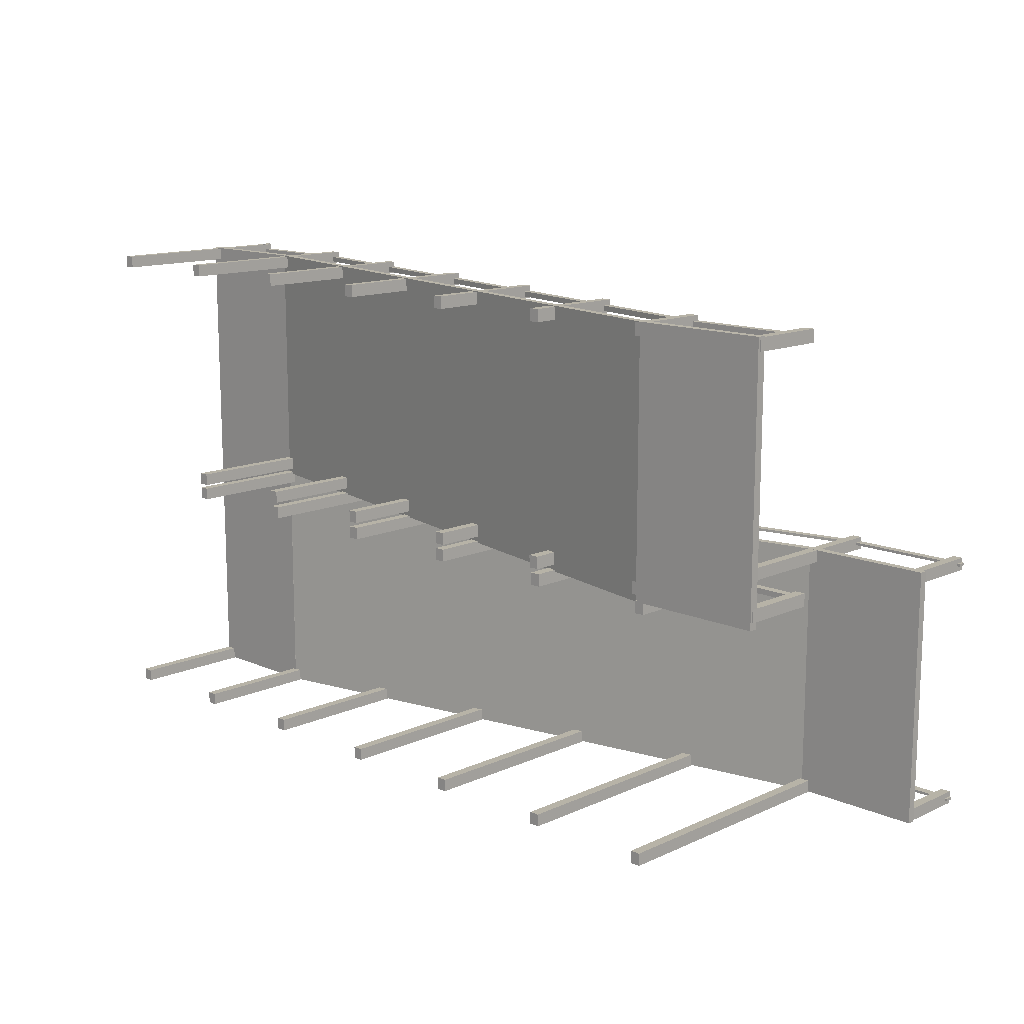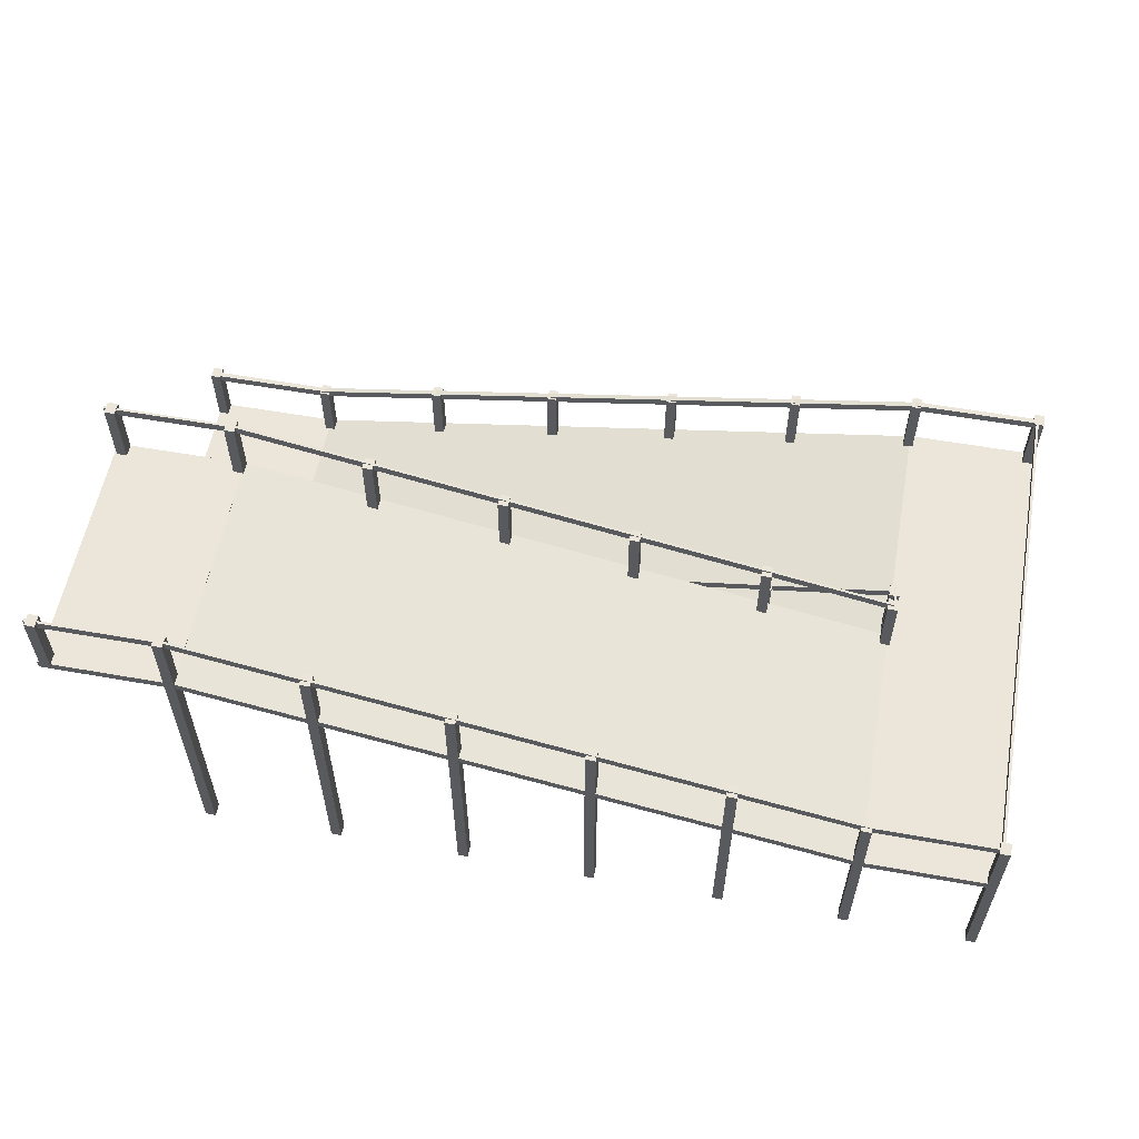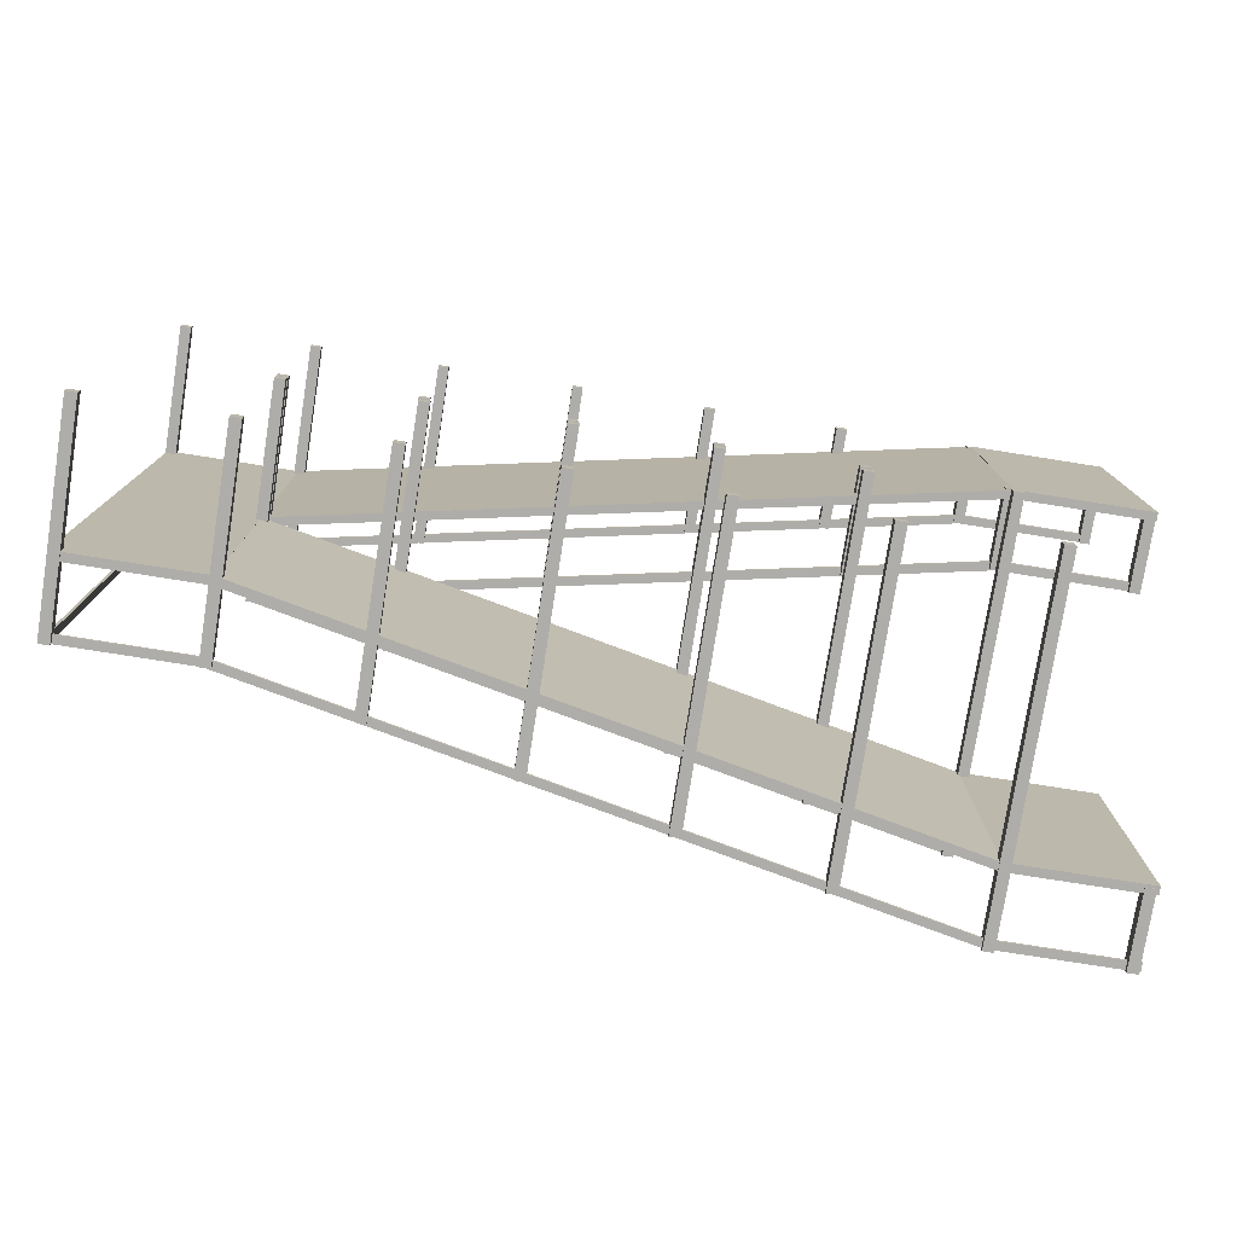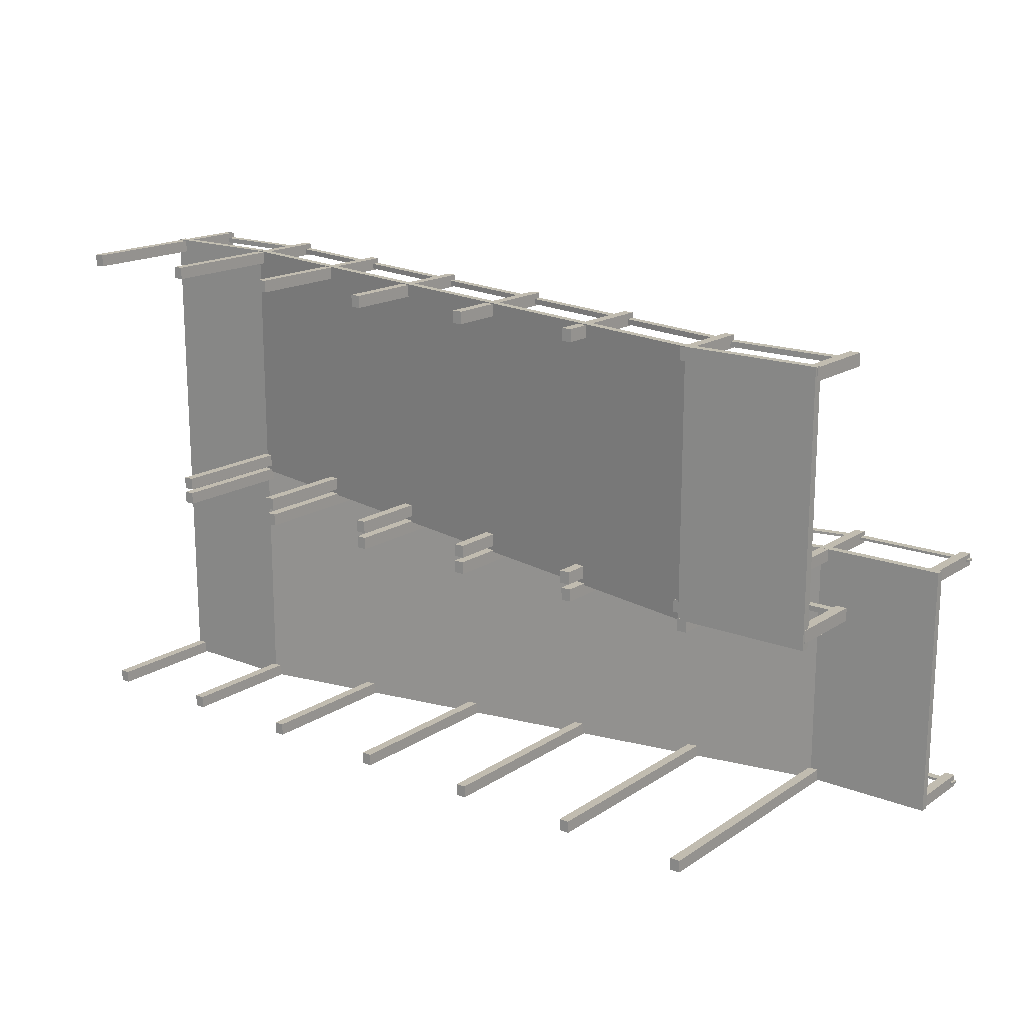
<metadata>
{"format":"obj","ext":"obj","renderer":"f3d","projection":"perspective","resolution":1024,"background":"white","views":[{"elev":13.4,"azim":44.7,"up":"+Z"},{"elev":57.3,"azim":-169.6,"up":"+Y"},{"elev":-77.3,"azim":-9.0,"up":"+Z"},{"elev":17.1,"azim":38.0,"up":"+Z"}]}
</metadata>
<code>
o Cube.006
v 1 -4.019 1.928
v 1 -3.894 1.928
v 1 -4.019 5.832
v 1 -3.894 5.832
v -1 -4.019 1.928
v -1 -3.894 1.928
v -1 -4.019 5.832
v -1 -3.894 5.832
v 1 0.00331 -1.952
v 1 0.128 -1.952
v 1 0.00331 1.952
v 1 0.128 1.952
v -1 0.00331 -1.952
v -1 0.128 -1.952
v -1 0.00331 1.952
v -1 0.128 1.952
v -0.9855 0.00331 -1.952
v -0.9855 0.128 -1.952
v -0.9855 0.00331 1.952
v -0.9855 0.128 1.952
v -10.99 -2.054 -1.952
v -10.99 -1.93 -1.952
v -10.99 -2.054 1.952
v -10.99 -1.93 1.952
v -10.97 -2.054 -1.952
v -10.97 -1.93 -1.952
v -10.97 -2.054 1.952
v -10.97 -1.93 1.952
v -12.97 -2.054 -1.952
v -12.97 -1.93 -1.952
v -12.97 -2.054 1.952
v -12.97 -1.93 1.952
v -10.97 -2.054 1.93
v -10.97 -1.93 1.93
v -10.97 -2.054 5.834
v -10.97 -1.93 5.834
v -12.97 -2.054 1.93
v -12.97 -1.93 1.93
v -12.97 -2.054 5.834
v -12.97 -1.93 5.834
v -0.9855 -4.018 1.928
v -0.9855 -3.893 1.928
v -0.9855 -4.018 5.832
v -0.9855 -3.893 5.832
v -10.99 -2.054 1.928
v -10.99 -1.93 1.928
v -10.99 -2.054 5.832
v -10.99 -1.93 5.832
f 1 3 7 5
f 4 8 7 3
f 8 6 5 7
f 6 8 4 2
f 2 4 3 1
f 6 2 1 5
f 9 11 15 13
f 12 16 15 11
f 16 14 13 15
f 14 16 12 10
f 10 12 11 9
f 14 10 9 13
f 17 19 23 21
f 20 24 23 19
f 24 22 21 23
f 22 24 20 18
f 18 20 19 17
f 22 18 17 21
f 25 27 31 29
f 28 32 31 27
f 32 30 29 31
f 30 32 28 26
f 26 28 27 25
f 30 26 25 29
f 33 35 39 37
f 36 40 39 35
f 40 38 37 39
f 38 40 36 34
f 34 36 35 33
f 38 34 33 37
f 41 43 47 45
f 44 48 47 43
f 48 46 45 47
f 46 48 44 42
f 42 44 43 41
f 46 42 41 45
o Cube.018_Cube.033
v 0.9611 0.04279 1.766
v 0.958 0.04285 1.952
v 0.9618 1.173 1.765
v 0.9586 1.173 1.951
v 0.805 0.04287 1.763
v 0.8019 0.04293 1.949
v 0.8056 1.173 1.763
v 0.8025 1.173 1.949
v 1 -2.983 2.104
v 1 -2.858 2.104
v 1 -2.983 2.182
v 1 -2.858 2.182
v -1 -2.983 2.104
v -1 -2.858 2.104
v -1 -2.983 2.182
v -1 -2.858 2.182
v -0.9855 -2.983 2.104
v -0.9855 -2.859 2.104
v -0.9855 -2.983 2.182
v -0.9855 -2.859 2.182
v -10.99 -1.02 2.104
v -10.99 -0.895 2.104
v -10.99 -1.02 2.182
v -10.99 -0.895 2.182
v -0.9855 1.038 1.845
v -0.9855 1.163 1.845
v -0.9855 1.038 1.884
v -0.9855 1.163 1.884
v -10.99 -1.02 1.845
v -10.99 -0.895 1.845
v -10.99 -1.02 1.884
v -10.99 -0.895 1.884
v 1 1.038 1.845
v 1 1.163 1.845
v 1 1.038 1.884
v 1 1.163 1.884
v -1 1.038 1.845
v -1 1.163 1.845
v -1 1.038 1.884
v -1 1.163 1.884
v -10.95 -1.02 1.861
v -10.95 -0.8954 1.861
v -10.95 -1.02 2.163
v -10.95 -0.8954 2.163
v -10.99 -1.02 1.861
v -10.99 -0.8954 1.861
v -10.99 -1.02 2.163
v -10.99 -0.8954 2.163
v 1.01 -3.983 2.029
v 1.007 -3.983 2.215
v 1.011 -2.853 2.029
v 1.008 -2.853 2.215
v 0.854 -3.983 2.027
v 0.8509 -3.983 2.213
v 0.8546 -2.853 2.026
v 0.8515 -2.853 2.212
v -10.87 -3.986 2.029
v -10.87 -3.986 2.215
v -10.87 -0.9056 2.029
v -10.87 -0.9056 2.215
v -11.03 -3.986 2.027
v -11.03 -3.986 2.213
v -11.03 -0.9056 2.026
v -11.03 -0.9055 2.212
v -10.87 -3.986 1.778
v -10.87 -3.986 1.964
v -10.87 -0.9056 1.778
v -10.87 -0.9056 1.964
v -11.03 -3.986 1.775
v -11.03 -3.986 1.961
v -11.03 -0.9056 1.775
v -11.03 -0.9055 1.961
v -8.952 -3.985 2.029
v -8.955 -3.985 2.215
v -8.951 -1.287 2.029
v -8.954 -1.287 2.215
v -9.108 -3.985 2.027
v -9.111 -3.985 2.213
v -9.107 -1.287 2.026
v -9.11 -1.287 2.212
v -6.929 -3.995 2.029
v -6.932 -3.995 2.215
v -6.928 -1.703 2.029
v -6.932 -1.702 2.215
v -7.085 -3.995 2.027
v -7.088 -3.995 2.213
v -7.085 -1.702 2.026
v -7.088 -1.702 2.212
v -4.926 -3.985 2.029
v -4.929 -3.985 2.215
v -4.925 -2.09 2.029
v -4.928 -2.09 2.215
v -5.082 -3.985 2.027
v -5.085 -3.985 2.213
v -5.081 -2.09 2.026
v -5.084 -2.09 2.212
v -2.922 -3.995 2.029
v -2.925 -3.995 2.215
v -2.921 -2.468 2.029
v -2.924 -2.468 2.215
v -3.078 -3.995 2.027
v -3.081 -3.995 2.213
v -3.077 -2.468 2.026
v -3.081 -2.468 2.212
v -0.9279 -4.014 2.029
v -0.931 -4.014 2.215
v -0.9272 -2.884 2.029
v -0.9303 -2.884 2.215
v -1.084 -4.014 2.027
v -1.087 -4.014 2.213
v -1.083 -2.884 2.026
v -1.086 -2.884 2.212
v -0.8625 -4.021 1.766
v -0.8656 -4.021 1.952
v -0.8619 1.173 1.765
v -0.865 1.173 1.951
v -1.019 -4.021 1.763
v -1.022 -4.021 1.949
v -1.018 1.173 1.763
v -1.021 1.173 1.949
v -2.904 -3.984 1.766
v -2.907 -3.984 1.952
v -2.903 0.7373 1.765
v -2.906 0.7373 1.951
v -3.06 -3.984 1.763
v -3.063 -3.984 1.949
v -3.059 0.7373 1.763
v -3.062 0.7374 1.949
v -4.932 -3.981 1.766
v -4.935 -3.981 1.952
v -4.931 0.3154 1.765
v -4.934 0.3154 1.951
v -5.088 -3.981 1.763
v -5.091 -3.981 1.949
v -5.087 0.3155 1.763
v -5.09 0.3155 1.949
v -6.919 -3.996 1.766
v -6.922 -3.996 1.952
v -6.918 -0.09289 1.765
v -6.921 -0.09283 1.951
v -7.075 -3.996 1.763
v -7.078 -3.996 1.949
v -7.074 -0.0928 1.763
v -7.077 -0.09275 1.949
v -8.93 -3.98 1.766
v -8.934 -3.98 1.952
v -8.93 -0.5148 1.765
v -8.933 -0.5147 1.951
v -9.087 -3.98 1.763
v -9.09 -3.98 1.949
v -9.086 -0.5147 1.763
v -9.089 -0.5146 1.949
f 49 53 55 51
f 52 51 55 56
f 56 55 53 54
f 54 50 52 56
f 50 49 51 52
f 54 53 49 50
f 57 61 63 59
f 60 59 63 64
f 64 63 61 62
f 62 58 60 64
f 58 57 59 60
f 62 61 57 58
f 65 69 71 67
f 68 67 71 72
f 72 71 69 70
f 70 66 68 72
f 66 65 67 68
f 70 69 65 66
f 73 77 79 75
f 76 75 79 80
f 80 79 77 78
f 78 74 76 80
f 74 73 75 76
f 78 77 73 74
f 81 85 87 83
f 84 83 87 88
f 88 87 85 86
f 86 82 84 88
f 82 81 83 84
f 86 85 81 82
f 89 93 95 91
f 92 91 95 96
f 96 95 93 94
f 94 90 92 96
f 90 89 91 92
f 94 93 89 90
f 97 101 103 99
f 100 99 103 104
f 104 103 101 102
f 102 98 100 104
f 98 97 99 100
f 102 101 97 98
f 105 109 111 107
f 108 107 111 112
f 112 111 109 110
f 110 106 108 112
f 106 105 107 108
f 110 109 105 106
f 113 117 119 115
f 116 115 119 120
f 120 119 117 118
f 118 114 116 120
f 114 113 115 116
f 118 117 113 114
f 121 125 127 123
f 124 123 127 128
f 128 127 125 126
f 126 122 124 128
f 122 121 123 124
f 126 125 121 122
f 129 133 135 131
f 132 131 135 136
f 136 135 133 134
f 134 130 132 136
f 130 129 131 132
f 134 133 129 130
f 137 141 143 139
f 140 139 143 144
f 144 143 141 142
f 142 138 140 144
f 138 137 139 140
f 142 141 137 138
f 145 149 151 147
f 148 147 151 152
f 152 151 149 150
f 150 146 148 152
f 146 145 147 148
f 150 149 145 146
f 153 157 159 155
f 156 155 159 160
f 160 159 157 158
f 158 154 156 160
f 154 153 155 156
f 158 157 153 154
f 161 165 167 163
f 164 163 167 168
f 168 167 165 166
f 166 162 164 168
f 162 161 163 164
f 166 165 161 162
f 169 173 175 171
f 172 171 175 176
f 176 175 173 174
f 174 170 172 176
f 170 169 171 172
f 174 173 169 170
f 177 181 183 179
f 180 179 183 184
f 184 183 181 182
f 182 178 180 184
f 178 177 179 180
f 182 181 177 178
f 185 189 191 187
f 188 187 191 192
f 192 191 189 190
f 190 186 188 192
f 186 185 187 188
f 190 189 185 186
f 193 197 199 195
f 196 195 199 200
f 200 199 197 198
f 198 194 196 200
f 194 193 195 196
f 198 197 193 194
o Cube.017_Cube.032
v 0.9611 0.04279 -1.963
v 0.958 0.04285 -1.777
v 0.9618 1.173 -1.963
v 0.9586 1.173 -1.777
v 0.805 0.04287 -1.965
v 0.8019 0.04293 -1.779
v 0.8056 1.173 -1.966
v 0.8025 1.173 -1.78
v 1 1.038 -1.896
v 1 1.163 -1.896
v 1 1.038 -1.857
v 1 1.163 -1.857
v -1 1.038 -1.896
v -1 1.163 -1.896
v -1 1.038 -1.857
v -1 1.163 -1.857
v -0.9855 1.038 -1.896
v -0.9855 1.163 -1.896
v -0.9855 1.038 -1.857
v -0.9855 1.163 -1.857
v -10.99 -1.02 -1.896
v -10.99 -0.895 -1.896
v -10.99 -1.02 -1.857
v -10.99 -0.895 -1.857
v -10.97 -1.02 -1.896
v -10.97 -0.895 -1.896
v -10.97 -1.02 -1.857
v -10.97 -0.895 -1.857
v -12.97 -1.02 -1.896
v -12.97 -0.895 -1.896
v -12.97 -1.02 -1.857
v -12.97 -0.895 -1.857
v -10.97 -1.02 5.663
v -10.97 -0.895 5.663
v -10.97 -1.02 5.741
v -10.97 -0.895 5.741
v -12.97 -1.02 5.663
v -12.97 -0.895 5.663
v -12.97 -1.02 5.741
v -12.97 -0.895 5.741
v -0.9855 -2.983 5.663
v -0.9855 -2.859 5.663
v -0.9855 -2.983 5.741
v -0.9855 -2.859 5.741
v -10.99 -1.02 5.663
v -10.99 -0.895 5.663
v -10.99 -1.02 5.741
v -10.99 -0.895 5.741
v 1 -2.982 5.663
v 1 -2.857 5.663
v 1 -2.982 5.741
v 1 -2.857 5.741
v -1 -2.982 5.663
v -1 -2.857 5.663
v -1 -2.982 5.741
v -1 -2.857 5.741
v -12.85 -1.02 -1.952
v -12.85 -0.8954 -1.952
v -12.85 -1.02 1.952
v -12.85 -0.8954 1.952
v -12.89 -1.02 -1.952
v -12.89 -0.8954 -1.952
v -12.89 -1.02 1.952
v -12.89 -0.8954 1.952
v -12.85 -1.02 1.93
v -12.85 -0.8954 1.93
v -12.85 -1.02 5.834
v -12.85 -0.8954 5.834
v -12.89 -1.02 1.93
v -12.89 -0.8954 1.93
v -12.89 -1.02 5.834
v -12.89 -0.8954 5.834
v -12.82 -3.983 -1.963
v -12.82 -3.983 -1.777
v -12.82 -0.8931 -1.963
v -12.82 -0.893 -1.777
v -12.97 -3.983 -1.965
v -12.98 -3.983 -1.779
v -12.97 -0.893 -1.966
v -12.98 -0.893 -1.78
v -12.82 -3.983 5.636
v -12.82 -3.983 5.822
v -12.82 -0.8931 5.635
v -12.82 -0.893 5.821
v -12.97 -3.983 5.633
v -12.98 -3.983 5.819
v -12.97 -0.893 5.633
v -12.98 -0.893 5.819
v 1.01 -3.983 5.636
v 1.007 -3.983 5.822
v 1.011 -2.853 5.635
v 1.008 -2.853 5.821
v 0.854 -3.983 5.633
v 0.8509 -3.983 5.819
v 0.8546 -2.853 5.633
v 0.8515 -2.853 5.819
v -10.87 -3.986 5.636
v -10.87 -3.986 5.822
v -10.87 -0.9056 5.635
v -10.87 -0.9056 5.821
v -11.03 -3.986 5.633
v -11.03 -3.986 5.819
v -11.03 -0.9056 5.633
v -11.03 -0.9055 5.819
v -10.87 -3.986 -1.958
v -10.87 -3.986 -1.771
v -10.87 -0.9056 -1.958
v -10.87 -0.9056 -1.772
v -11.03 -3.986 -1.96
v -11.03 -3.986 -1.774
v -11.03 -0.9056 -1.961
v -11.03 -0.9055 -1.774
v -8.952 -3.985 5.636
v -8.955 -3.985 5.822
v -8.951 -1.287 5.635
v -8.954 -1.287 5.821
v -9.108 -3.985 5.633
v -9.111 -3.985 5.819
v -9.107 -1.287 5.633
v -9.11 -1.287 5.819
v -6.929 -3.995 5.636
v -6.932 -3.995 5.822
v -6.928 -1.703 5.635
v -6.932 -1.702 5.821
v -7.085 -3.995 5.633
v -7.088 -3.995 5.819
v -7.085 -1.702 5.633
v -7.088 -1.702 5.819
v -4.926 -3.985 5.636
v -4.929 -3.985 5.822
v -4.925 -2.09 5.635
v -4.928 -2.09 5.821
v -5.082 -3.985 5.633
v -5.085 -3.985 5.819
v -5.081 -2.09 5.633
v -5.084 -2.09 5.819
v -2.922 -3.995 5.636
v -2.925 -3.995 5.822
v -2.921 -2.468 5.635
v -2.924 -2.468 5.821
v -3.078 -3.995 5.633
v -3.081 -3.995 5.819
v -3.077 -2.468 5.633
v -3.081 -2.468 5.819
v -0.9279 -4.014 5.636
v -0.931 -4.014 5.822
v -0.9272 -2.884 5.635
v -0.9303 -2.884 5.821
v -1.084 -4.014 5.633
v -1.087 -4.014 5.819
v -1.083 -2.884 5.633
v -1.086 -2.884 5.819
v -0.8625 -4.021 -1.963
v -0.8656 -4.021 -1.777
v -0.8619 1.173 -1.963
v -0.865 1.173 -1.777
v -1.019 -4.021 -1.965
v -1.022 -4.021 -1.779
v -1.018 1.173 -1.966
v -1.021 1.173 -1.78
v -2.904 -3.984 -1.963
v -2.907 -3.984 -1.777
v -2.903 0.7373 -1.963
v -2.906 0.7373 -1.777
v -3.06 -3.984 -1.965
v -3.063 -3.984 -1.779
v -3.059 0.7373 -1.966
v -3.062 0.7374 -1.78
v -4.932 -3.981 -1.963
v -4.935 -3.981 -1.777
v -4.931 0.3154 -1.963
v -4.934 0.3154 -1.777
v -5.088 -3.981 -1.965
v -5.091 -3.981 -1.779
v -5.087 0.3155 -1.966
v -5.09 0.3155 -1.78
v -6.919 -3.996 -1.963
v -6.922 -3.996 -1.777
v -6.918 -0.09289 -1.963
v -6.921 -0.09283 -1.777
v -7.075 -3.996 -1.965
v -7.078 -3.996 -1.779
v -7.074 -0.0928 -1.966
v -7.077 -0.09275 -1.78
v -8.93 -3.98 -1.963
v -8.934 -3.98 -1.777
v -8.93 -0.5148 -1.963
v -8.933 -0.5147 -1.777
v -9.087 -3.98 -1.965
v -9.09 -3.98 -1.779
v -9.086 -0.5147 -1.966
v -9.089 -0.5146 -1.78
f 201 205 207 203
f 204 203 207 208
f 208 207 205 206
f 206 202 204 208
f 202 201 203 204
f 206 205 201 202
f 209 213 215 211
f 212 211 215 216
f 216 215 213 214
f 214 210 212 216
f 210 209 211 212
f 214 213 209 210
f 217 221 223 219
f 220 219 223 224
f 224 223 221 222
f 222 218 220 224
f 218 217 219 220
f 222 221 217 218
f 225 229 231 227
f 228 227 231 232
f 232 231 229 230
f 230 226 228 232
f 226 225 227 228
f 230 229 225 226
f 233 237 239 235
f 236 235 239 240
f 240 239 237 238
f 238 234 236 240
f 234 233 235 236
f 238 237 233 234
f 241 245 247 243
f 244 243 247 248
f 248 247 245 246
f 246 242 244 248
f 242 241 243 244
f 246 245 241 242
f 249 253 255 251
f 252 251 255 256
f 256 255 253 254
f 254 250 252 256
f 250 249 251 252
f 254 253 249 250
f 257 261 263 259
f 260 259 263 264
f 264 263 261 262
f 262 258 260 264
f 258 257 259 260
f 262 261 257 258
f 265 269 271 267
f 268 267 271 272
f 272 271 269 270
f 270 266 268 272
f 266 265 267 268
f 270 269 265 266
f 273 277 279 275
f 276 275 279 280
f 280 279 277 278
f 278 274 276 280
f 274 273 275 276
f 278 277 273 274
f 281 285 287 283
f 284 283 287 288
f 288 287 285 286
f 286 282 284 288
f 282 281 283 284
f 286 285 281 282
f 289 293 295 291
f 292 291 295 296
f 296 295 293 294
f 294 290 292 296
f 290 289 291 292
f 294 293 289 290
f 297 301 303 299
f 300 299 303 304
f 304 303 301 302
f 302 298 300 304
f 298 297 299 300
f 302 301 297 298
f 305 309 311 307
f 308 307 311 312
f 312 311 309 310
f 310 306 308 312
f 306 305 307 308
f 310 309 305 306
f 313 317 319 315
f 316 315 319 320
f 320 319 317 318
f 318 314 316 320
f 314 313 315 316
f 318 317 313 314
f 321 325 327 323
f 324 323 327 328
f 328 327 325 326
f 326 322 324 328
f 322 321 323 324
f 326 325 321 322
f 329 333 335 331
f 332 331 335 336
f 336 335 333 334
f 334 330 332 336
f 330 329 331 332
f 334 333 329 330
f 337 341 343 339
f 340 339 343 344
f 344 343 341 342
f 342 338 340 344
f 338 337 339 340
f 342 341 337 338
f 345 349 351 347
f 348 347 351 352
f 352 351 349 350
f 350 346 348 352
f 346 345 347 348
f 350 349 345 346
f 353 357 359 355
f 356 355 359 360
f 360 359 357 358
f 358 354 356 360
f 354 353 355 356
f 358 357 353 354
f 361 365 367 363
f 364 363 367 368
f 368 367 365 366
f 366 362 364 368
f 362 361 363 364
f 366 365 361 362
f 369 373 375 371
f 372 371 375 376
f 376 375 373 374
f 374 370 372 376
f 370 369 371 372
f 374 373 369 370
f 377 381 383 379
f 380 379 383 384
f 384 383 381 382
f 382 378 380 384
f 378 377 379 380
f 382 381 377 378
f 385 389 391 387
f 388 387 391 392
f 392 391 389 390
f 390 386 388 392
f 386 385 387 388
f 390 389 385 386

</code>
